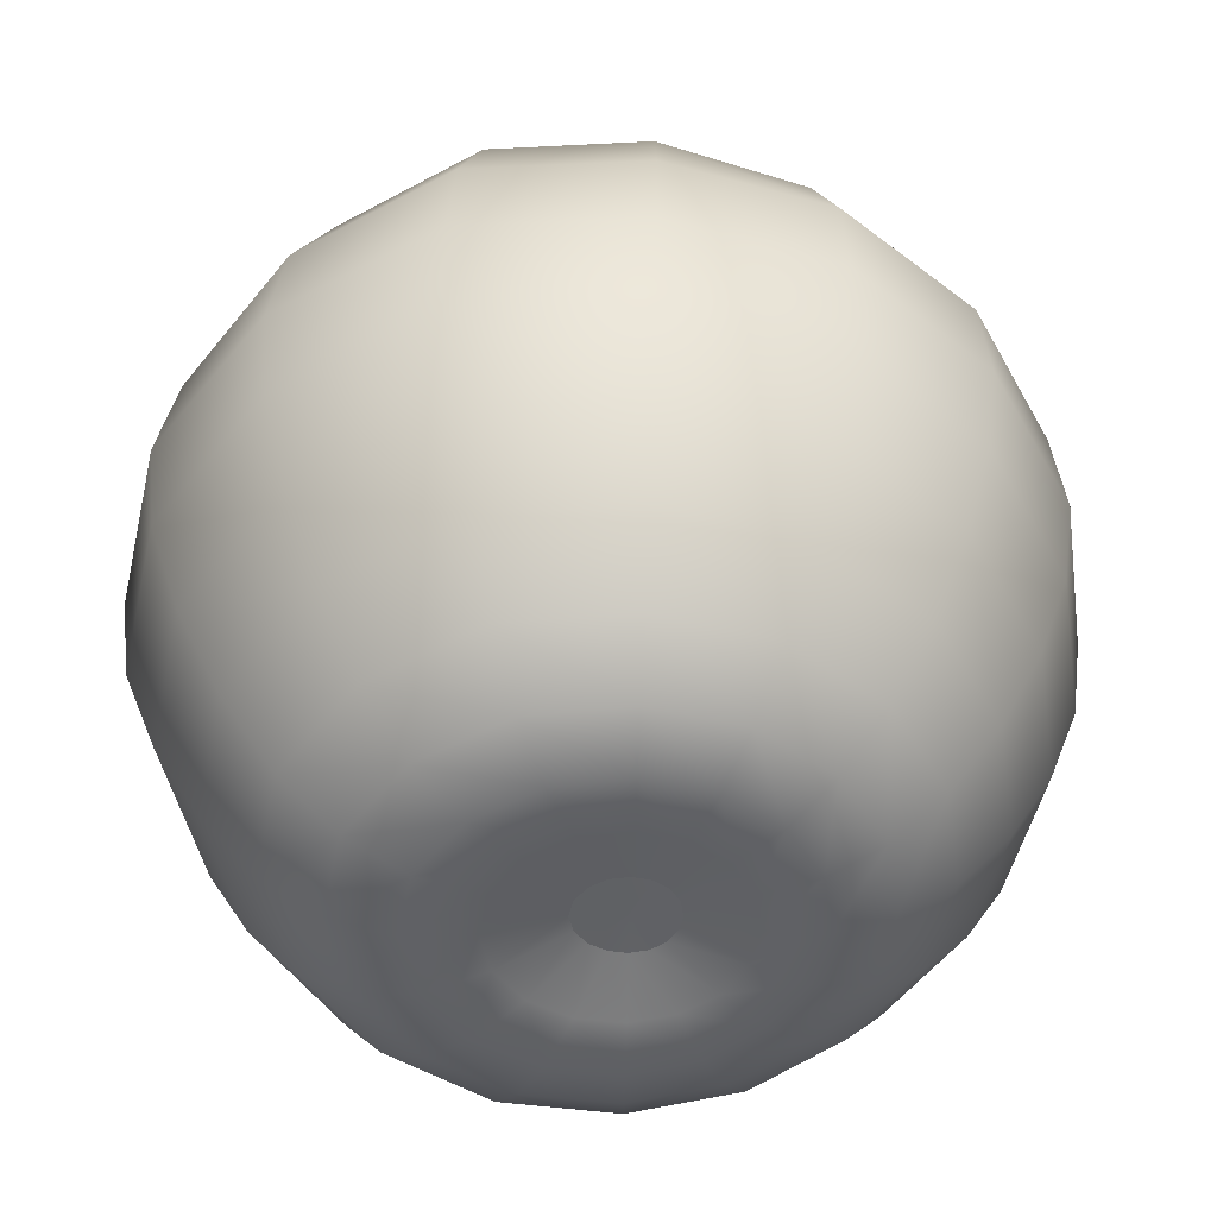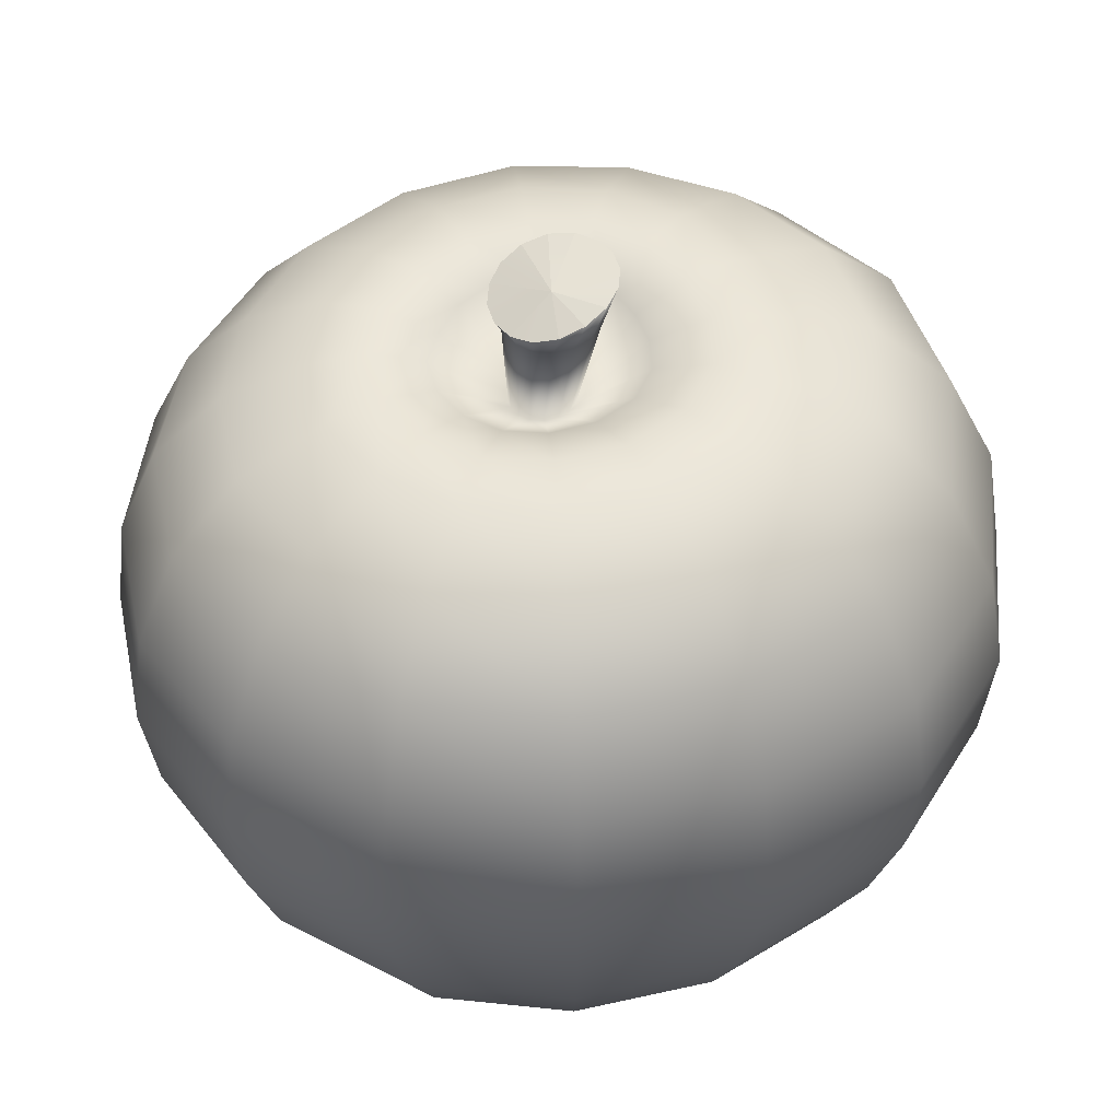
<metadata>
{"format":"obj","ext":"obj","renderer":"f3d","projection":"perspective","resolution":1024,"background":"white","views":[{"elev":-49.4,"azim":-160.4,"up":"+Z"},{"elev":45.0,"azim":61.9,"up":"+Z"}]}
</metadata>
<code>
g apple
v 0.005008 0.0001173 0.01984
v 0.005243 -0.001018 0.01944
v 0.002992 -0.001423 0.01984
v 0.005243 -0.001018 0.01944
v 0.00502 -0.002149 0.01903
v 0.002992 -0.001423 0.01984
v 2.231e-05 -0.001292 0.0202
v 0.0002993 -0.0001572 0.02055
v 0.002992 -0.001423 0.01984
v 0.0002993 -0.0001572 0.02055
v 0.0009464 0.0008071 0.02069
v 0.002992 -0.001423 0.01984
v 0.004395 0.001011 0.02015
v 0.005008 0.0001173 0.01984
v 0.003579 0.001535 0.02036
v 0.002698 0.001674 0.02053
v 0.0018 0.001434 0.02066
v 0.0009464 0.0008071 0.02069
v 0.0013 0.001665 -0.01777
v 0.001779 0.0009221 -0.01778
v 0.004998 0.002288 -0.01892
v 0.003819 0.004153 -0.01891
v 0.0005285 0.002141 -0.01775
v 0.007869 0.003581 -0.01932
v 0.00192 0.005366 -0.01884
v -0.0003774 0.002282 -0.01772
v 0.006102 0.006456 -0.01931
v 0.01051 0.00476 -0.01847
v -0.0003238 0.005732 -0.01874
v -0.001252 0.002074 -0.01769
v 0.003208 0.008336 -0.01923
v 0.008199 0.008584 -0.01845
v 0.01307 0.005798 -0.01639
v -0.002496 0.005222 -0.01864
v -0.001972 0.001587 -0.01768
v -0.0002404 0.008906 -0.01908
v 0.004375 0.0111 -0.01837
v 0.01019 0.01056 -0.01634
v 0.0155 0.006693 -0.01307
v -0.004189 0.003924 -0.01854
v -0.002436 0.0008885 -0.01766
v -0.00352 0.007971 -0.01885
v -0.0002074 0.01189 -0.01822
v 0.005442 0.01372 -0.01626
v 0.01203 0.01233 -0.01302
v 0.01761 0.007455 -0.00903
v -0.005316 0.002205 -0.01848
v -0.002583 6.743e-05 -0.01764
v -0.006206 0.006097 -0.01873
v -0.004568 0.01067 -0.01799
v -0.0002247 0.01477 -0.01614
v 0.006394 0.01611 -0.01296
v 0.0136 0.01388 -0.008994
v 0.01915 0.008048 -0.004598
v -0.005681 0.0001991 -0.01842
v -0.002409 -0.0007565 -0.01762
v -0.007922 0.003436 -0.01865
v -0.008129 0.008148 -0.01787
v -0.005615 0.01326 -0.01594
v -0.000275 0.01738 -0.01287
v 0.007184 0.01812 -0.008975
v 0.01472 0.01503 -0.004572
v 0.01969 0.00825 3.22e-05
v 0.01509 0.01545 9.908e-05
v 0.01889 0.007952 0.004754
v 0.007737 0.01955 -0.004598
v -0.0003225 0.01951 -0.008935
v -0.006599 0.01557 -0.01277
v -0.01002 0.0101 -0.01586
v 0.01447 0.0149 0.004927
v 0.01679 0.007121 0.009368
v 0.0079 0.02012 0.0001052
v -0.000377 0.02098 -0.004613
v -0.00743 0.01742 -0.008893
v 0.0128 0.01327 0.009647
v 0.01363 0.005852 0.01279
v 0.007555 0.01946 0.005079
v -0.0004572 0.02165 9.966e-05
v 0.01025 0.01073 0.01309
v 0.009552 0.004134 0.0143
v 0.00664 0.01726 0.009933
v 0.007048 0.007454 0.01448
v 0.006958 0.002979 0.0145
v -0.01177 0.01182 -0.01272
v -0.008063 0.0187 -0.004581
v -0.0005305 0.021 0.005173
v 0.005202 0.01371 0.01338
v 0.005086 0.00539 0.01462
v 0.004502 0.00188 0.01365
v -0.01323 0.01317 -0.008869
v -0.008413 0.01926 0.0001225
v -0.000578 0.01861 0.01015
v 0.003484 0.009334 0.01461
v 0.003232 0.003429 0.01371
v 0.0009806 0.000578 0.01072
v 0.0005964 0.001073 0.0107
v 0.00249 0.00672 0.01471
v 0.001554 0.004239 0.01375
v 0.0001219 0.001339 0.01068
v -0.0005624 0.01465 0.01362
v -0.008286 0.01868 0.00514
v -0.0004285 0.009897 0.01477
v -0.0001836 0.004485 0.01386
v -0.0003518 0.001426 0.01072
v -0.0003044 0.00712 0.01484
v -0.007544 0.01666 0.01001
v -0.001913 0.004253 0.01405
v -0.0008391 0.001342 0.01058
v -0.006109 0.01318 0.0134
v -0.003079 0.006693 0.01505
v -0.004348 0.009306 0.01482
v -0.003378 0.003184 0.01408
v -0.001325 0.001068 0.01071
v -0.005529 0.005173 0.01507
v -0.007724 0.007198 0.01466
v -0.01066 0.009973 0.01304
v -0.01311 0.01244 0.009668
v -0.004488 0.00169 0.01416
v -0.001705 0.0005615 0.0108
v -0.007235 0.002797 0.01484
v -0.009994 0.003894 0.01454
v -0.01363 0.00534 0.0128
v -0.004864 -0.0002255 0.0141
v -0.001853 -9.454e-05 0.0108
v -0.007791 -0.0001878 0.01468
v -0.01071 -0.0001669 0.01435
v -0.004442 -0.002157 0.01392
v -0.001737 -0.0007294 0.01072
v -0.007112 -0.003215 0.01448
v -0.003378 -0.003727 0.0137
v -0.001428 -0.001217 0.01063
v -0.01664 0.006597 0.009418
v -0.01453 -0.0001566 0.01256
v -0.009783 -0.004289 0.01411
v -0.005397 -0.005725 0.01445
v -0.002024 -0.005001 0.01362
v -0.0009891 -0.001532 0.01055
v -0.01766 -0.000154 0.009221
v -0.01326 -0.005677 0.01232
v -0.007469 -0.007778 0.01407
v -0.003041 -0.007438 0.01428
v -0.0002074 -0.005405 0.01344
v -0.000439 -0.001676 0.01072
v -0.01614 -0.00685 0.009068
v -0.01009 -0.01032 0.0121
v -0.004125 -0.01 0.01378
v -0.0002519 -0.008025 0.0141
v 0.001656 -0.005075 0.01333
v 0.0001315 -0.001583 0.01066
v -0.01234 -0.01249 0.008905
v -0.005629 -0.0135 0.0121
v -0.0002928 -0.01079 0.01371
v 0.002576 -0.007508 0.01401
v 0.003284 -0.004021 0.0133
v 0.0006274 -0.001273 0.01064
v -0.006931 -0.01645 0.008934
v -0.000357 -0.01497 0.01218
v 0.00355 -0.01007 0.01363
v 0.005045 -0.005901 0.01401
v 0.00446 -0.002339 0.01338
v 0.0009878 -0.0007629 0.01065
v -0.0004356 -0.01825 0.009
v 0.005071 -0.01399 0.01221
v 0.006905 -0.007881 0.01367
v 0.00682 -0.003354 0.01412
v 0.004941 -0.0002308 0.01353
v 0.001131 -9.775e-05 0.0107
v 0.004502 0.00188 0.01365
v 0.0009806 0.000578 0.01072
v 0.006958 0.002979 0.0145
v 0.007557 -0.0001976 0.01431
v 0.009552 0.004134 0.0143
v 0.01032 -0.0001645 0.01405
v 0.01363 0.005852 0.01279
v 0.009311 -0.004424 0.01381
v 0.01454 -0.000183 0.01253
v 0.01679 0.007121 0.009368
v 0.01313 -0.006082 0.01239
v 0.0178 -0.0002222 0.009214
v 0.01889 0.007952 0.004754
v 0.009801 -0.01093 0.0123
v 0.01993 -0.0002816 0.004699
v 0.01969 0.00825 3.22e-05
v 0.01617 -0.007387 0.009202
v 0.01216 -0.01336 0.00919
v 0.02071 -0.0003099 -2.549e-05
v 0.01915 0.008048 -0.004598
v 0.01811 -0.00828 0.004748
v 0.006293 -0.01712 0.009095
v 0.02009 -0.000241 -0.00471
v 0.01761 0.007455 -0.00903
v 0.0188 -0.008602 -4.086e-05
v 0.01366 -0.01496 0.004739
v 0.007036 -0.01909 0.004628
v 0.01846 -0.0001091 -0.009181
v 0.0155 0.006693 -0.01307
v 0.01814 -0.008283 -0.00484
v 0.01417 -0.01551 -0.0001144
v -0.0005232 -0.02023 0.004523
v 0.01627 6.438e-05 -0.01321
v 0.01307 0.005798 -0.01639
v 0.01659 -0.007497 -0.009372
v 0.0136 -0.01496 -0.004975
v 0.007236 -0.01973 -0.0002126
v -0.007723 -0.01813 0.004519
v 0.01375 0.0002052 -0.01646
v 0.01051 0.00476 -0.01847
v 0.0146 -0.006461 -0.01337
v 0.01233 -0.01364 -0.009494
v 0.006858 -0.01906 -0.005003
v -0.0006464 -0.0208 -0.0002384
v -0.01385 -0.01394 0.004609
v 0.01106 0.0002672 -0.01846
v 0.007869 0.003581 -0.01932
v 0.01233 -0.00531 -0.01652
v 0.01076 -0.01187 -0.01342
v 0.006112 -0.01743 -0.009411
v -0.0007865 -0.02003 -0.004894
v -0.008068 -0.01861 -0.0001699
v 0.008291 0.0002074 -0.01926
v 0.004998 0.002288 -0.01892
v 0.009898 -0.004163 -0.0184
v 0.009009 -0.00986 -0.01646
v 0.00522 -0.01521 -0.01324
v -0.0009158 -0.01833 -0.009176
v -0.007953 -0.01791 -0.004742
v -0.01432 -0.0143 -9.412e-05
v 0.005275 8.764e-05 -0.01887
v 0.001779 0.0009221 -0.01778
v 0.00188 3.816e-05 -0.01776
v 0.007376 -0.003114 -0.01915
v 0.004648 -0.002069 -0.01877
v 0.001607 -0.0008278 -0.01773
v 0.007169 -0.007805 -0.01826
v 0.003273 -0.003825 -0.01863
v 0.001043 -0.001532 -0.01768
v 0.005289 -0.005833 -0.01898
v 0.004281 -0.01266 -0.01623
v 0.001414 -0.004923 -0.0185
v 0.0002974 -0.001978 -0.01764
v 0.003346 -0.01005 -0.01802
v 0.002421 -0.007521 -0.01877
v -0.0009823 -0.01602 -0.01294
v -0.0006319 -0.005246 -0.0184
v -0.0005172 -0.002117 -0.01761
v -0.0007304 -0.00799 -0.01857
v -0.0009575 -0.01336 -0.01593
v -0.0008593 -0.01064 -0.01776
v -0.007481 -0.01637 -0.008968
v -0.002601 -0.004785 -0.01834
v -0.001301 -0.001934 -0.0176
v -0.00369 -0.007129 -0.01841
v -0.004778 -0.0095 -0.01756
v -0.006748 -0.01429 -0.0127
v -0.005821 -0.01192 -0.01568
v -0.01396 -0.01373 -0.004657
v -0.004173 -0.003511 -0.01831
v -0.001959 -0.001459 -0.0176
v -0.006172 -0.005338 -0.01841
v -0.008061 -0.007125 -0.01755
v -0.009894 -0.008987 -0.01564
v -0.01297 -0.01249 -0.00888
v -0.01157 -0.01084 -0.01264
v -0.005271 -0.001805 -0.01836
v -0.007847 -0.002723 -0.01848
v -0.008474 0.0003514 -0.01857
v -0.01028 -0.003654 -0.01763
v -0.01265 -0.00468 -0.0157
v -0.01483 -0.005753 -0.01265
v -0.01665 -0.006749 -0.008863
v -0.01039 0.004573 -0.01779
v -0.01112 0.0004451 -0.01771
v -0.01281 0.00561 -0.0158
v -0.01369 0.0004346 -0.01575
v -0.01504 0.006476 -0.01269
v -0.01606 0.0003162 -0.01268
v -0.0169 0.007108 -0.008861
v -0.01803 0.0001231 -0.008864
v -0.01433 0.01409 -0.004588
v -0.01826 0.007514 -0.00461
v -0.0149 0.0145 6.198e-05
v -0.01947 -5.818e-05 -0.004621
v -0.01893 0.007674 -1.724e-05
v -0.01463 0.01407 0.00501
v -0.01854 0.007435 0.004841
v -0.01797 -0.007505 -0.004624
v -0.02012 -0.0001476 -4.51e-05
v -0.01966 -0.000159 0.004748
v -0.01853 -0.007842 -4.795e-05
v -0.01803 -0.007642 0.004699
v 0.002455 0.0008513 0.01596
v 0.005008 0.0001173 0.01984
v 0.004395 0.001011 0.02015
v 0.001944 0.001578 0.01594
v 0.0009806 0.000578 0.01072
v 0.003579 0.001535 0.02036
v 0.0005964 0.001073 0.0107
v 0.001296 0.001986 0.01594
v 0.002698 0.001674 0.02053
v 0.0001219 0.001339 0.01068
v 0.0006349 0.002118 0.01601
v 0.0018 0.001434 0.02066
v -0.0003518 0.001426 0.01072
v -4.399e-05 0.001998 0.01617
v 0.0009464 0.0008071 0.02069
v -0.0008391 0.001342 0.01058
v -0.0007218 0.001573 0.01637
v 0.0002993 -0.0001572 0.02055
v -0.001325 0.001068 0.01071
v -0.001247 0.0008269 0.01651
v 2.231e-05 -0.001292 0.0202
v -0.001705 0.0005615 0.0108
v -0.001463 -0.0001204 0.01652
v 0.000173 -0.002362 0.01973
v -0.001853 -9.454e-05 0.0108
v -0.001323 -0.001037 0.01642
v 0.0006924 -0.003191 0.01929
v -0.001737 -0.0007294 0.01072
v -0.0009064 -0.001747 0.01629
v 0.001493 -0.003708 0.01894
v -0.001428 -0.001217 0.01063
v -0.0002923 -0.002206 0.01617
v 0.002484 -0.003875 0.01871
v -0.0009891 -0.001532 0.01055
v 0.0004791 -0.002391 0.01606
v 0.003512 -0.003656 0.01864
v -0.000439 -0.001676 0.01072
v 0.001282 -0.002253 0.01596
v 0.004403 -0.003064 0.01875
v 0.0001315 -0.001583 0.01066
v 0.001973 -0.001803 0.0159
v 0.00502 -0.002149 0.01903
v 0.0006274 -0.001273 0.01064
v 0.002465 -0.001067 0.01589
v 0.005243 -0.001018 0.01944
v 0.0009878 -0.0007629 0.01065
v 0.002654 -0.0001138 0.01594
v 0.005008 0.0001173 0.01984
v 0.001131 -9.775e-05 0.0107
v 0.002455 0.0008513 0.01596
v 0.0009806 0.000578 0.01072
v 0.00502 -0.002149 0.01903
v 0.004403 -0.003064 0.01875
v 0.002992 -0.001423 0.01984
v 0.003512 -0.003656 0.01864
v 0.002484 -0.003875 0.01871
v 0.002992 -0.001423 0.01984
v 0.001493 -0.003708 0.01894
v 0.0006924 -0.003191 0.01929
v 0.000173 -0.002362 0.01973
v 0.002992 -0.001423 0.01984
v 2.231e-05 -0.001292 0.0202
v -0.000411 3.78e-05 -0.0176
v -0.002583 6.743e-05 -0.01764
v -0.002409 -0.0007565 -0.01762
v -0.001959 -0.001459 -0.0176
v -0.002436 0.0008885 -0.01766
v -0.001301 -0.001934 -0.0176
v -0.001972 0.001587 -0.01768
v -0.0005172 -0.002117 -0.01761
v -0.000411 3.78e-05 -0.0176
v 0.0002974 -0.001978 -0.01764
v 0.001043 -0.001532 -0.01768
v 0.001607 -0.0008278 -0.01773
v -0.000411 3.78e-05 -0.0176
v -0.001252 0.002074 -0.01769
v 0.00188 3.816e-05 -0.01776
v -0.0003774 0.002282 -0.01772
v 0.001779 0.0009221 -0.01778
v 0.0005285 0.002141 -0.01775
v 0.0013 0.001665 -0.01777
g apple_0
f 3 2 1
f 6 5 4
f 9 8 7
f 12 11 10
f 12 14 13
f 12 13 15
f 12 15 16
f 12 16 17
f 12 17 18
f 21 20 19
f 22 21 19
f 22 19 23
f 24 21 22
f 25 22 23
f 25 23 26
f 27 24 22
f 27 22 25
f 28 24 27
f 29 25 26
f 29 26 30
f 31 27 25
f 31 25 29
f 32 28 27
f 32 27 31
f 33 28 32
f 34 29 30
f 34 30 35
f 36 31 29
f 36 29 34
f 37 32 31
f 37 31 36
f 38 33 32
f 38 32 37
f 39 33 38
f 40 34 35
f 40 35 41
f 42 36 34
f 42 34 40
f 43 37 36
f 43 36 42
f 44 38 37
f 44 37 43
f 45 39 38
f 45 38 44
f 46 39 45
f 47 40 41
f 47 41 48
f 49 42 40
f 49 40 47
f 50 43 42
f 50 42 49
f 51 44 43
f 51 43 50
f 52 45 44
f 52 44 51
f 53 46 45
f 53 45 52
f 54 46 53
f 55 47 48
f 55 48 56
f 57 49 47
f 57 47 55
f 58 50 49
f 58 49 57
f 59 51 50
f 59 50 58
f 60 52 51
f 60 51 59
f 61 53 52
f 61 52 60
f 62 54 53
f 62 53 61
f 63 54 62
f 64 63 62
f 65 63 64
f 66 62 61
f 64 62 66
f 67 61 60
f 66 61 67
f 68 60 59
f 67 60 68
f 69 59 58
f 68 59 69
f 70 65 64
f 71 65 70
f 72 64 66
f 70 64 72
f 73 66 67
f 72 66 73
f 74 67 68
f 73 67 74
f 75 71 70
f 76 71 75
f 77 70 72
f 75 70 77
f 78 72 73
f 77 72 78
f 79 76 75
f 80 76 79
f 81 75 77
f 79 75 81
f 82 80 79
f 83 80 82
f 74 68 84
f 84 68 69
f 85 73 74
f 78 73 85
f 86 77 78
f 81 77 86
f 87 79 81
f 82 79 87
f 88 83 82
f 89 83 88
f 90 74 84
f 85 74 90
f 91 78 85
f 86 78 91
f 92 81 86
f 87 81 92
f 93 82 87
f 88 82 93
f 94 89 88
f 95 89 94
f 96 95 94
f 94 88 97
f 97 88 93
f 96 94 98
f 98 94 97
f 99 96 98
f 93 87 100
f 100 87 92
f 92 86 101
f 101 86 91
f 97 93 102
f 102 93 100
f 99 98 103
f 104 99 103
f 98 97 105
f 105 97 102
f 103 98 105
f 100 92 106
f 106 92 101
f 104 103 107
f 108 104 107
f 102 100 109
f 109 100 106
f 103 105 110
f 107 103 110
f 105 102 111
f 111 102 109
f 110 105 111
f 108 107 112
f 113 108 112
f 107 110 114
f 112 107 114
f 110 111 115
f 114 110 115
f 111 109 116
f 115 111 116
f 109 106 117
f 116 109 117
f 113 112 118
f 119 113 118
f 112 114 120
f 118 112 120
f 114 115 121
f 120 114 121
f 115 116 122
f 121 115 122
f 119 118 123
f 124 119 123
f 118 120 125
f 123 118 125
f 120 121 126
f 125 120 126
f 124 123 127
f 128 124 127
f 123 125 129
f 127 123 129
f 128 127 130
f 131 128 130
f 122 116 132
f 116 117 132
f 121 122 133
f 126 121 133
f 125 126 134
f 129 125 134
f 127 129 135
f 130 127 135
f 131 130 136
f 137 131 136
f 122 132 138
f 133 122 138
f 126 133 139
f 134 126 139
f 129 134 140
f 135 129 140
f 130 135 141
f 136 130 141
f 137 136 142
f 143 137 142
f 133 138 144
f 139 133 144
f 134 139 145
f 140 134 145
f 135 140 146
f 141 135 146
f 136 141 147
f 142 136 147
f 143 142 148
f 149 143 148
f 139 144 150
f 145 139 150
f 140 145 151
f 146 140 151
f 141 146 152
f 147 141 152
f 142 147 153
f 148 142 153
f 149 148 154
f 155 149 154
f 145 150 156
f 151 145 156
f 146 151 157
f 152 146 157
f 147 152 158
f 153 147 158
f 148 153 159
f 154 148 159
f 155 154 160
f 161 155 160
f 151 156 162
f 157 151 162
f 152 157 163
f 158 152 163
f 153 158 164
f 159 153 164
f 154 159 165
f 160 154 165
f 161 160 166
f 167 161 166
f 167 166 168
f 169 167 168
f 168 166 170
f 166 160 171
f 166 171 170
f 160 165 171
f 170 171 172
f 171 173 172
f 171 165 173
f 172 173 174
f 165 159 175
f 165 175 173
f 159 164 175
f 173 176 174
f 173 175 176
f 174 176 177
f 175 164 178
f 175 178 176
f 176 179 177
f 176 178 179
f 177 179 180
f 164 181 178
f 164 158 181
f 158 163 181
f 179 182 180
f 180 182 183
f 178 184 179
f 178 181 184
f 179 184 182
f 181 163 185
f 181 185 184
f 182 186 183
f 183 186 187
f 184 188 182
f 184 185 188
f 182 188 186
f 163 189 185
f 163 157 189
f 157 162 189
f 186 190 187
f 187 190 191
f 188 192 186
f 186 192 190
f 185 193 188
f 185 189 193
f 188 193 192
f 189 162 194
f 189 194 193
f 190 195 191
f 191 195 196
f 192 197 190
f 190 197 195
f 193 198 192
f 193 194 198
f 192 198 197
f 162 199 194
f 162 156 199
f 195 200 196
f 196 200 201
f 197 202 195
f 195 202 200
f 198 203 197
f 197 203 202
f 194 204 198
f 194 199 204
f 198 204 203
f 156 205 199
f 156 150 205
f 200 206 201
f 201 206 207
f 202 208 200
f 200 208 206
f 203 209 202
f 202 209 208
f 204 210 203
f 203 210 209
f 199 211 204
f 199 205 211
f 204 211 210
f 150 212 205
f 150 144 212
f 206 213 207
f 207 213 214
f 208 215 206
f 206 215 213
f 209 216 208
f 208 216 215
f 210 217 209
f 209 217 216
f 211 218 210
f 210 218 217
f 205 219 211
f 211 219 218
f 205 212 219
f 213 220 214
f 214 220 221
f 215 222 213
f 213 222 220
f 216 223 215
f 215 223 222
f 217 224 216
f 216 224 223
f 218 225 217
f 217 225 224
f 219 226 218
f 218 226 225
f 212 227 219
f 219 227 226
f 220 228 221
f 221 228 229
f 228 230 229
f 220 231 228
f 222 231 220
f 228 232 230
f 231 232 228
f 232 233 230
f 222 234 231
f 223 234 222
f 232 235 233
f 235 236 233
f 231 237 232
f 234 237 231
f 237 235 232
f 223 238 234
f 224 238 223
f 235 239 236
f 239 240 236
f 234 241 237
f 238 241 234
f 237 242 235
f 242 239 235
f 241 242 237
f 224 243 238
f 225 243 224
f 239 244 240
f 244 245 240
f 242 246 239
f 246 244 239
f 238 247 241
f 243 247 238
f 241 248 242
f 248 246 242
f 247 248 241
f 225 249 243
f 226 249 225
f 244 250 245
f 250 251 245
f 246 252 244
f 252 250 244
f 248 253 246
f 253 252 246
f 243 254 247
f 249 254 243
f 247 255 248
f 255 253 248
f 254 255 247
f 226 256 249
f 227 256 226
f 250 257 251
f 257 258 251
f 252 259 250
f 259 257 250
f 253 260 252
f 260 259 252
f 255 261 253
f 261 260 253
f 249 262 254
f 256 262 249
f 254 263 255
f 263 261 255
f 262 263 254
f 257 264 258
f 264 56 258
f 264 55 56
f 259 265 257
f 265 264 257
f 266 55 264
f 265 266 264
f 266 57 55
f 267 265 259
f 260 267 259
f 261 268 260
f 268 267 260
f 263 269 261
f 269 268 261
f 262 270 263
f 270 269 263
f 271 57 266
f 271 58 57
f 69 58 271
f 272 266 265
f 267 272 265
f 272 271 266
f 273 69 271
f 273 271 272
f 84 69 273
f 274 272 267
f 268 274 267
f 274 273 272
f 275 84 273
f 275 273 274
f 90 84 275
f 276 274 268
f 276 275 274
f 269 276 268
f 277 90 275
f 277 275 276
f 278 276 269
f 278 277 276
f 270 278 269
f 279 90 277
f 279 85 90
f 91 85 279
f 280 277 278
f 280 279 277
f 281 91 279
f 281 279 280
f 101 91 281
f 282 278 270
f 282 280 278
f 283 281 280
f 283 280 282
f 284 101 281
f 284 281 283
f 106 101 284
f 117 106 284
f 117 284 285
f 285 284 283
f 132 117 285
f 286 282 270
f 286 270 262
f 256 286 262
f 287 283 282
f 285 283 287
f 287 282 286
f 132 285 288
f 288 285 287
f 138 132 288
f 289 286 256
f 289 287 286
f 288 287 289
f 227 289 256
f 138 288 290
f 290 288 289
f 290 289 227
f 144 138 290
f 212 290 227
f 144 290 212
f 293 292 291
f 294 293 291
f 294 291 295
f 296 293 294
f 297 294 295
f 298 296 294
f 298 294 297
f 299 296 298
f 300 298 297
f 301 299 298
f 301 298 300
f 302 299 301
f 303 301 300
f 304 302 301
f 304 301 303
f 305 302 304
f 306 304 303
f 307 305 304
f 307 304 306
f 308 305 307
f 309 307 306
f 310 308 307
f 310 307 309
f 311 308 310
f 312 310 309
f 313 311 310
f 313 310 312
f 314 311 313
f 315 313 312
f 316 314 313
f 316 313 315
f 317 314 316
f 318 316 315
f 319 317 316
f 319 316 318
f 320 317 319
f 321 319 318
f 322 320 319
f 322 319 321
f 323 320 322
f 324 322 321
f 325 323 322
f 325 322 324
f 326 323 325
f 327 325 324
f 328 326 325
f 328 325 327
f 329 326 328
f 330 328 327
f 331 329 328
f 331 328 330
f 332 329 331
f 333 331 330
f 334 332 331
f 334 331 333
f 335 332 334
f 336 334 333
f 337 335 334
f 337 334 336
f 338 335 337
f 339 337 336
f 340 338 337
f 340 337 339
f 341 340 339
f 344 343 342
f 344 345 343
f 347 346 345
f 347 348 346
f 347 349 348
f 351 350 349
f 351 352 350
f 355 354 353
f 356 355 353
f 354 357 353
f 358 356 353
f 357 359 353
f 360 358 353
f 362 360 361
f 363 362 361
f 364 363 361
f 359 366 365
f 367 364 365
f 366 368 365
f 369 367 365
f 368 370 365
f 371 369 365
f 370 371 365

</code>
